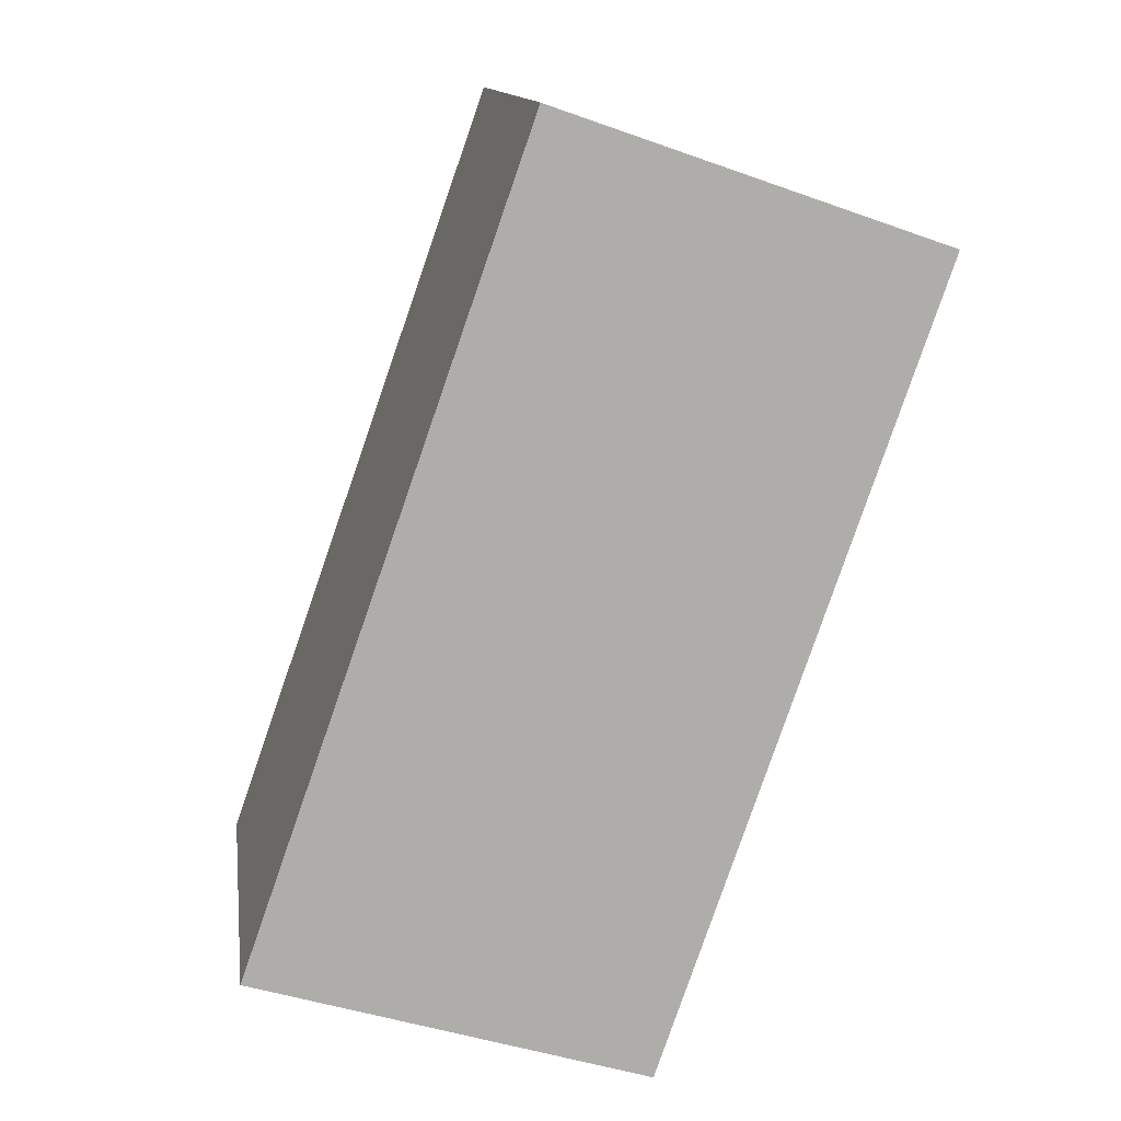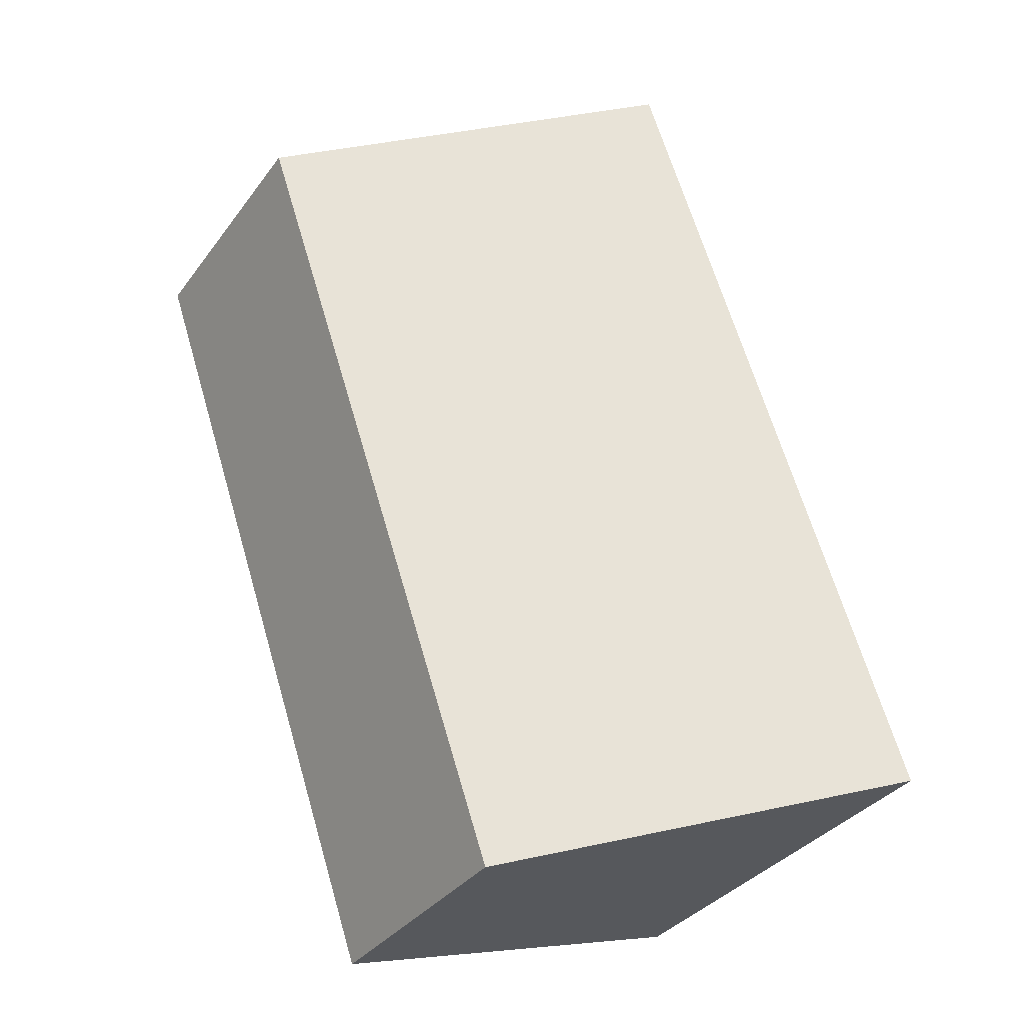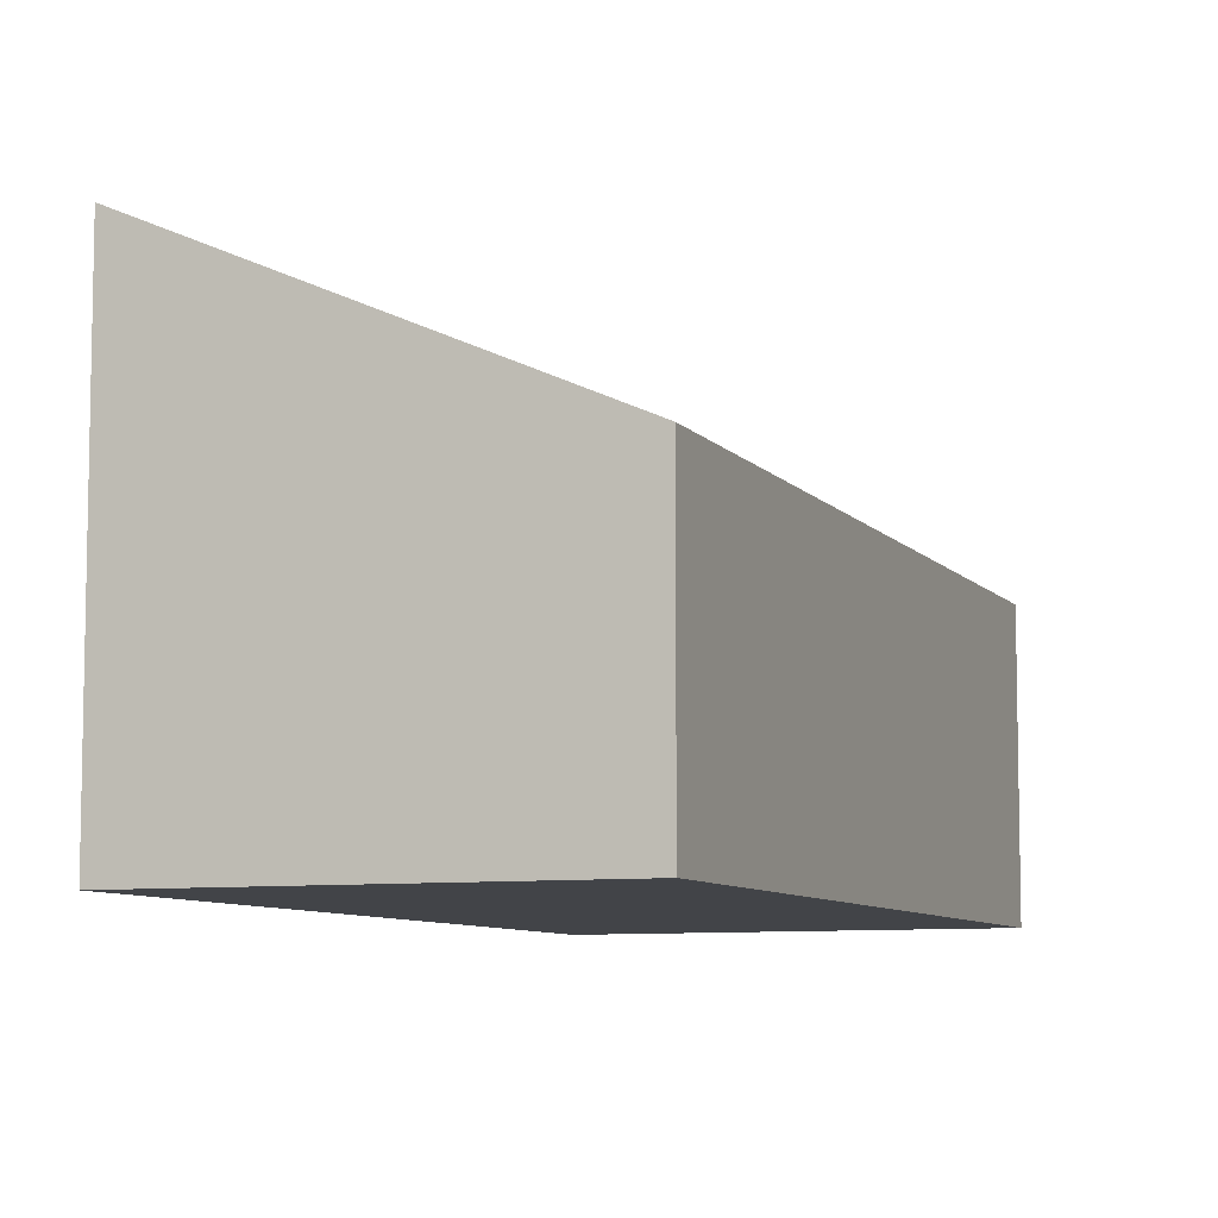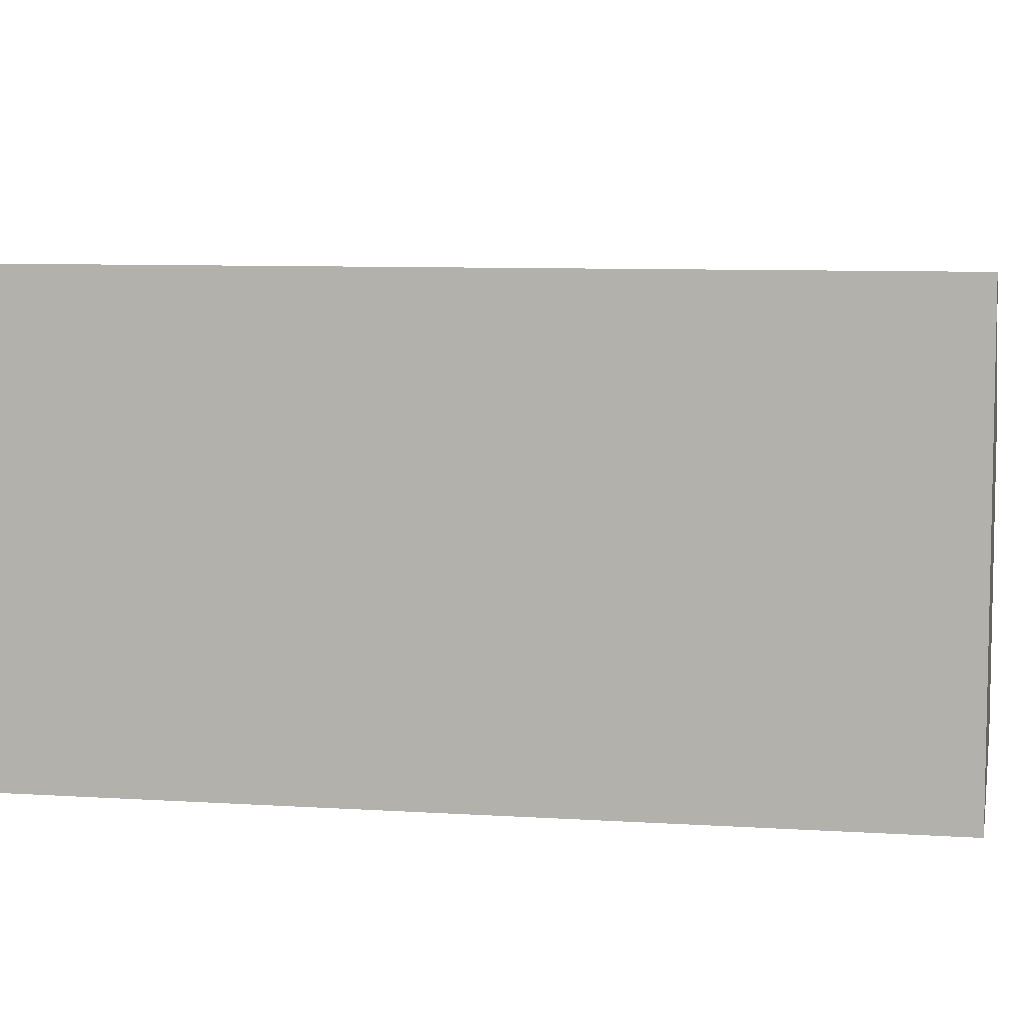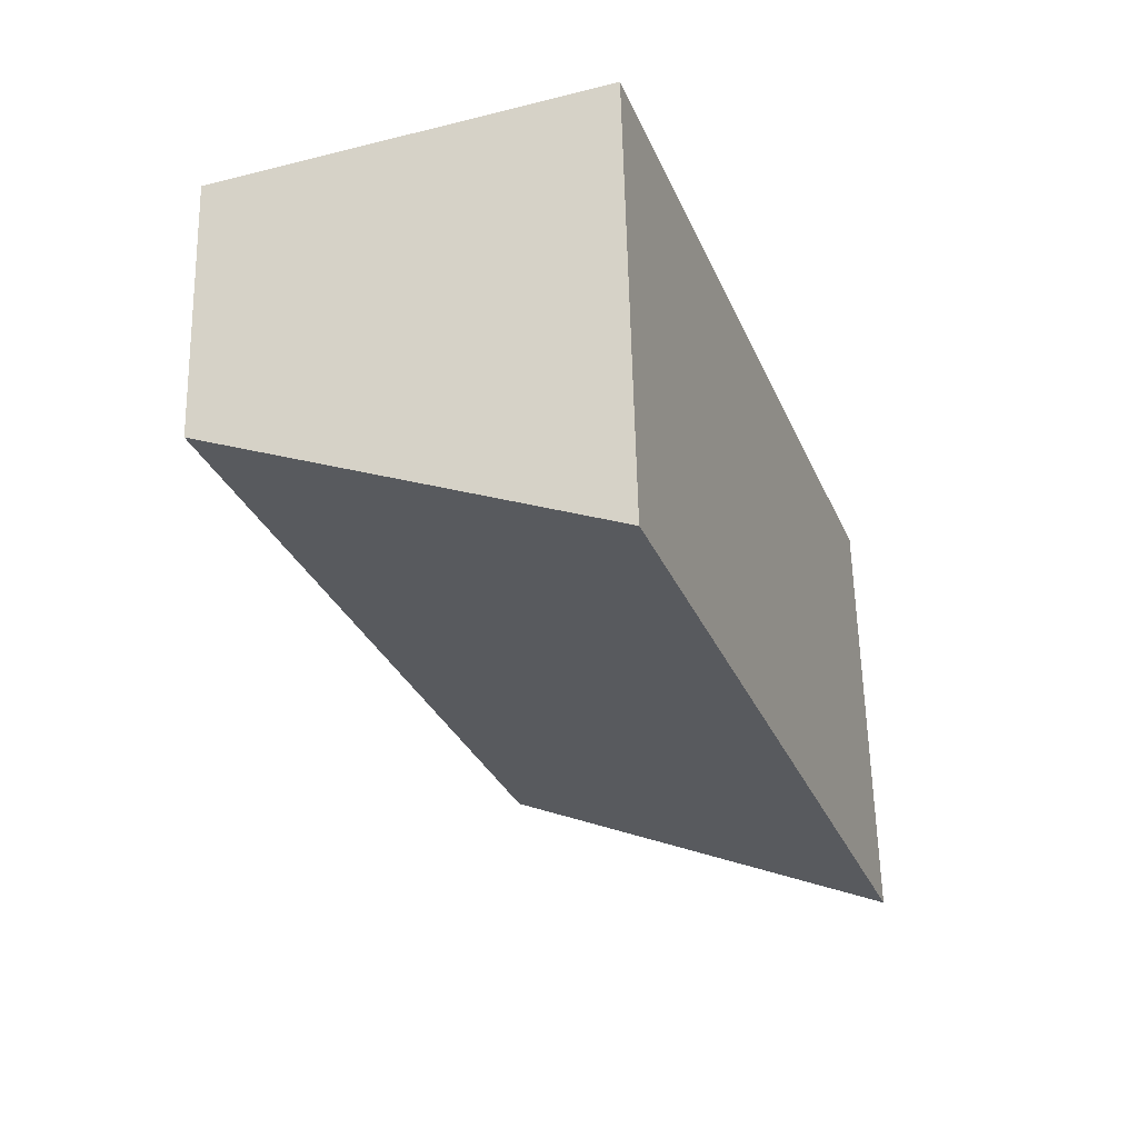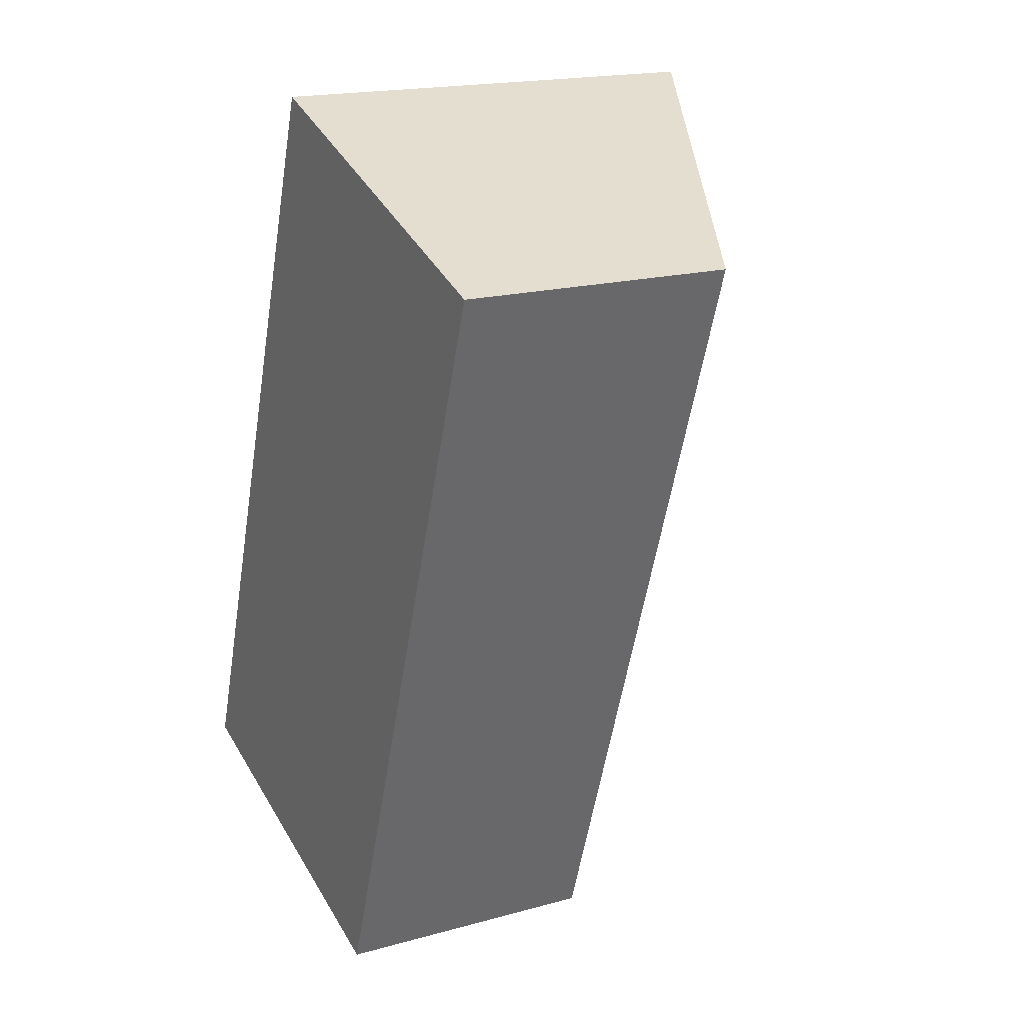
<metadata>
{"format":"obj","ext":"obj","renderer":"f3d","projection":"perspective","resolution":1024,"background":"white","views":[{"elev":13.1,"azim":-8.1,"up":"+Z"},{"elev":-34.8,"azim":148.7,"up":"+Z"},{"elev":-7.9,"azim":40.4,"up":"+Y"},{"elev":7.8,"azim":-60.2,"up":"+Y"},{"elev":60.4,"azim":178.7,"up":"+Z"},{"elev":18.4,"azim":61.9,"up":"+Z"}]}
</metadata>
<code>
v  5.275 3.672 -1.609
v  3.818 6.068 10.85
v  8.973 3.696 9.06
v  0 6.068 3.716e-16
v  8.973 -5.548e-16 9.06
v  5.275 9.852e-17 -1.609
v  0 0 0
v  3.818 -6.642e-16 10.85
g defaultobject
f 1 2 3
f 2 1 4
f 5 1 3
f 1 5 6
f 1 7 4
f 7 1 6
f 7 2 4
f 2 7 8
f 8 3 2
f 3 8 5
f 5 7 6
f 7 5 8

</code>
